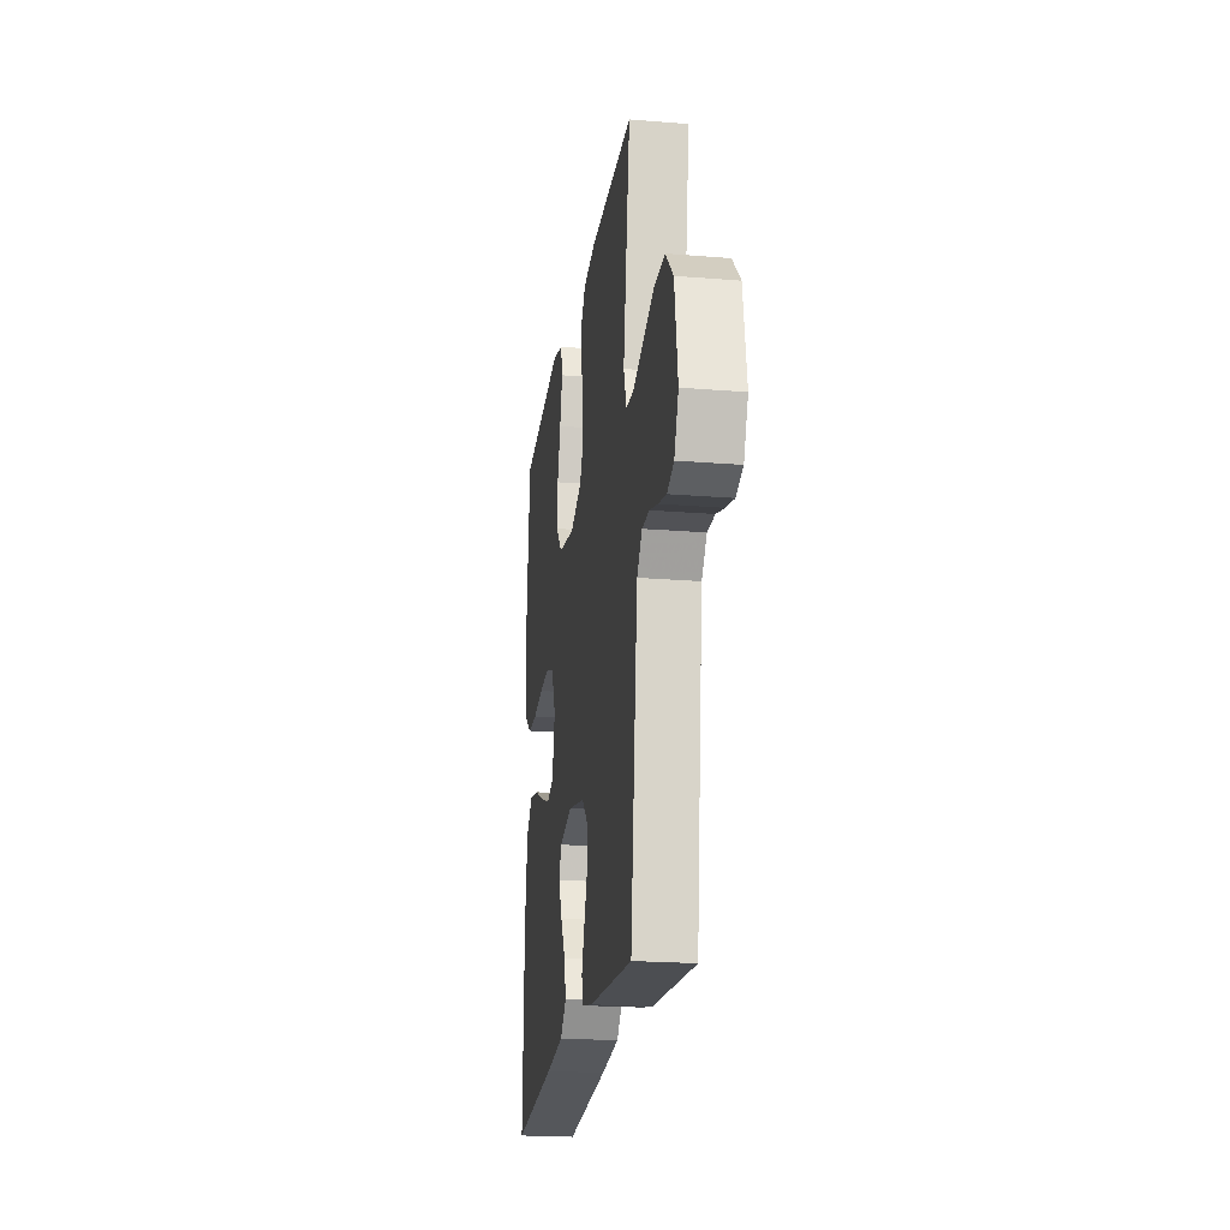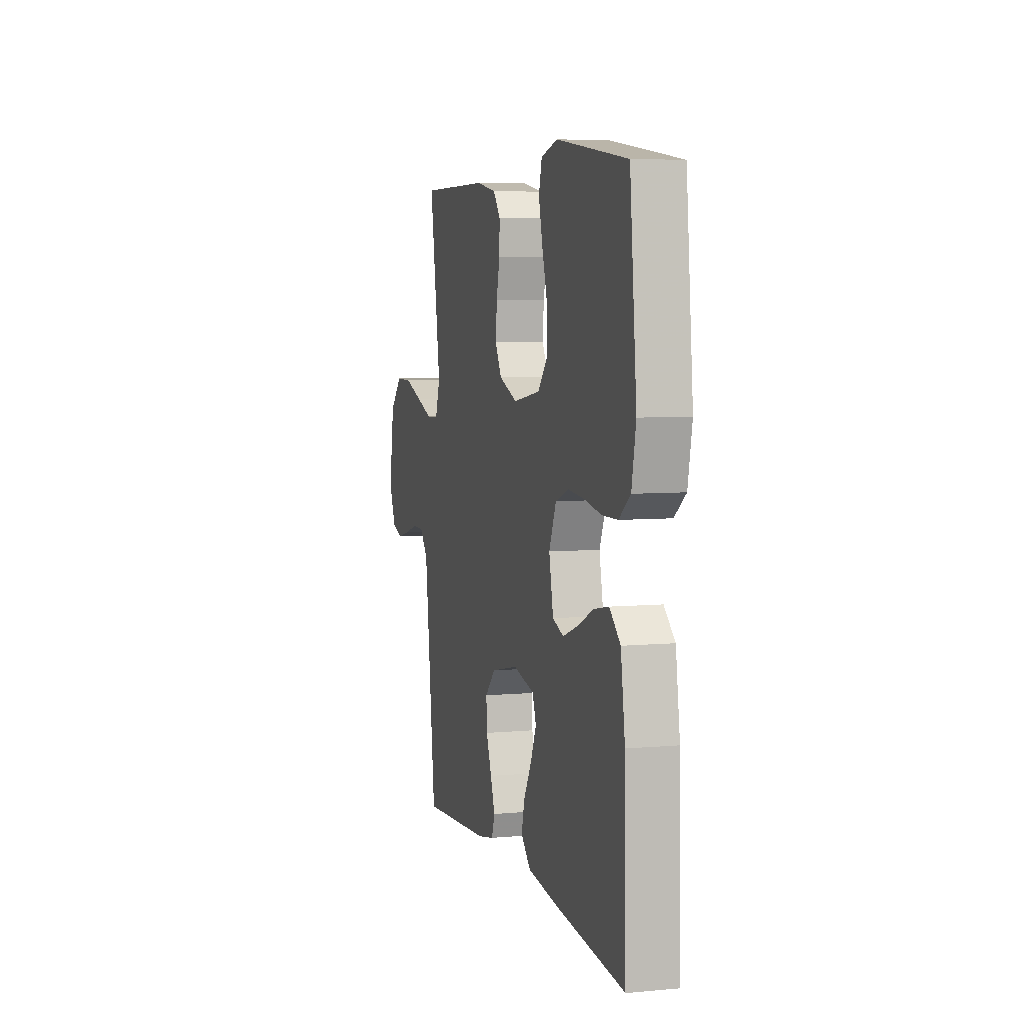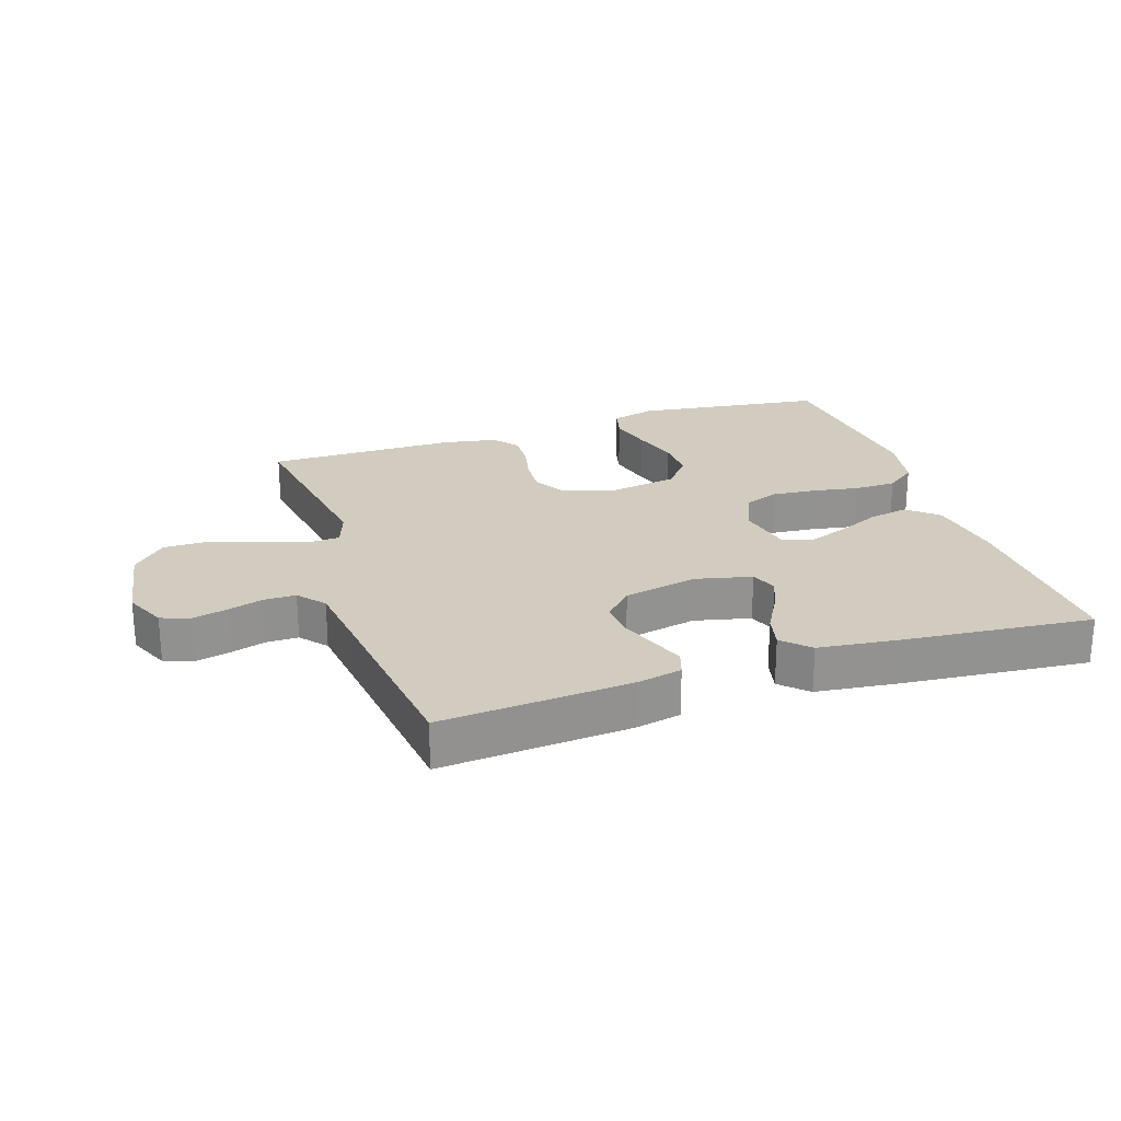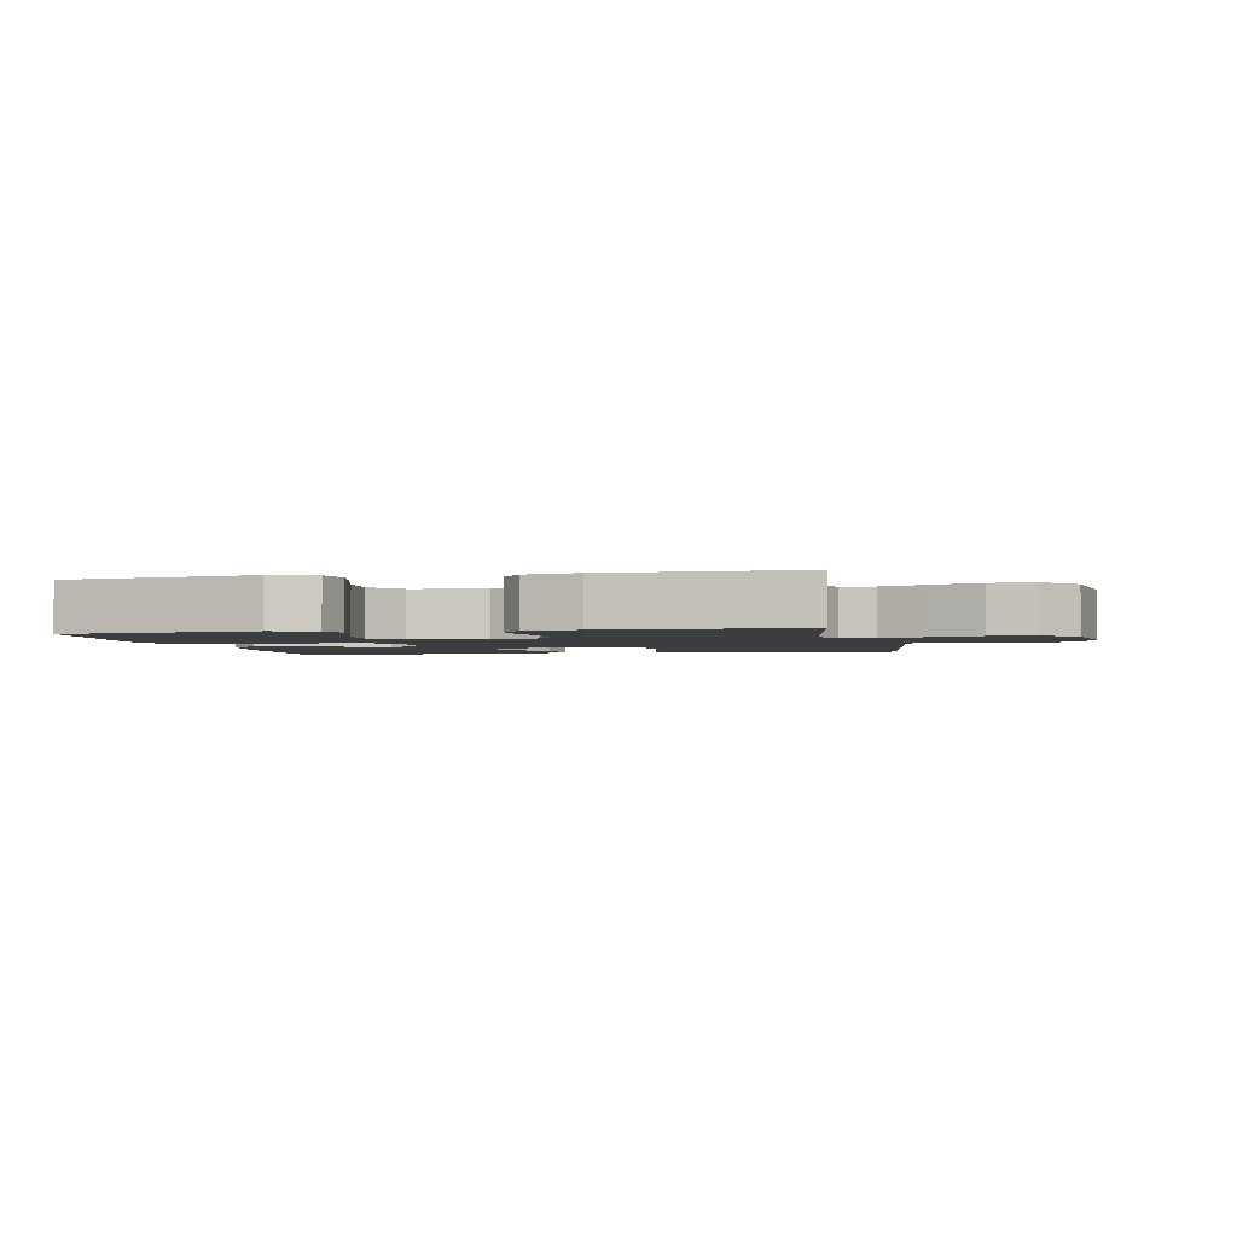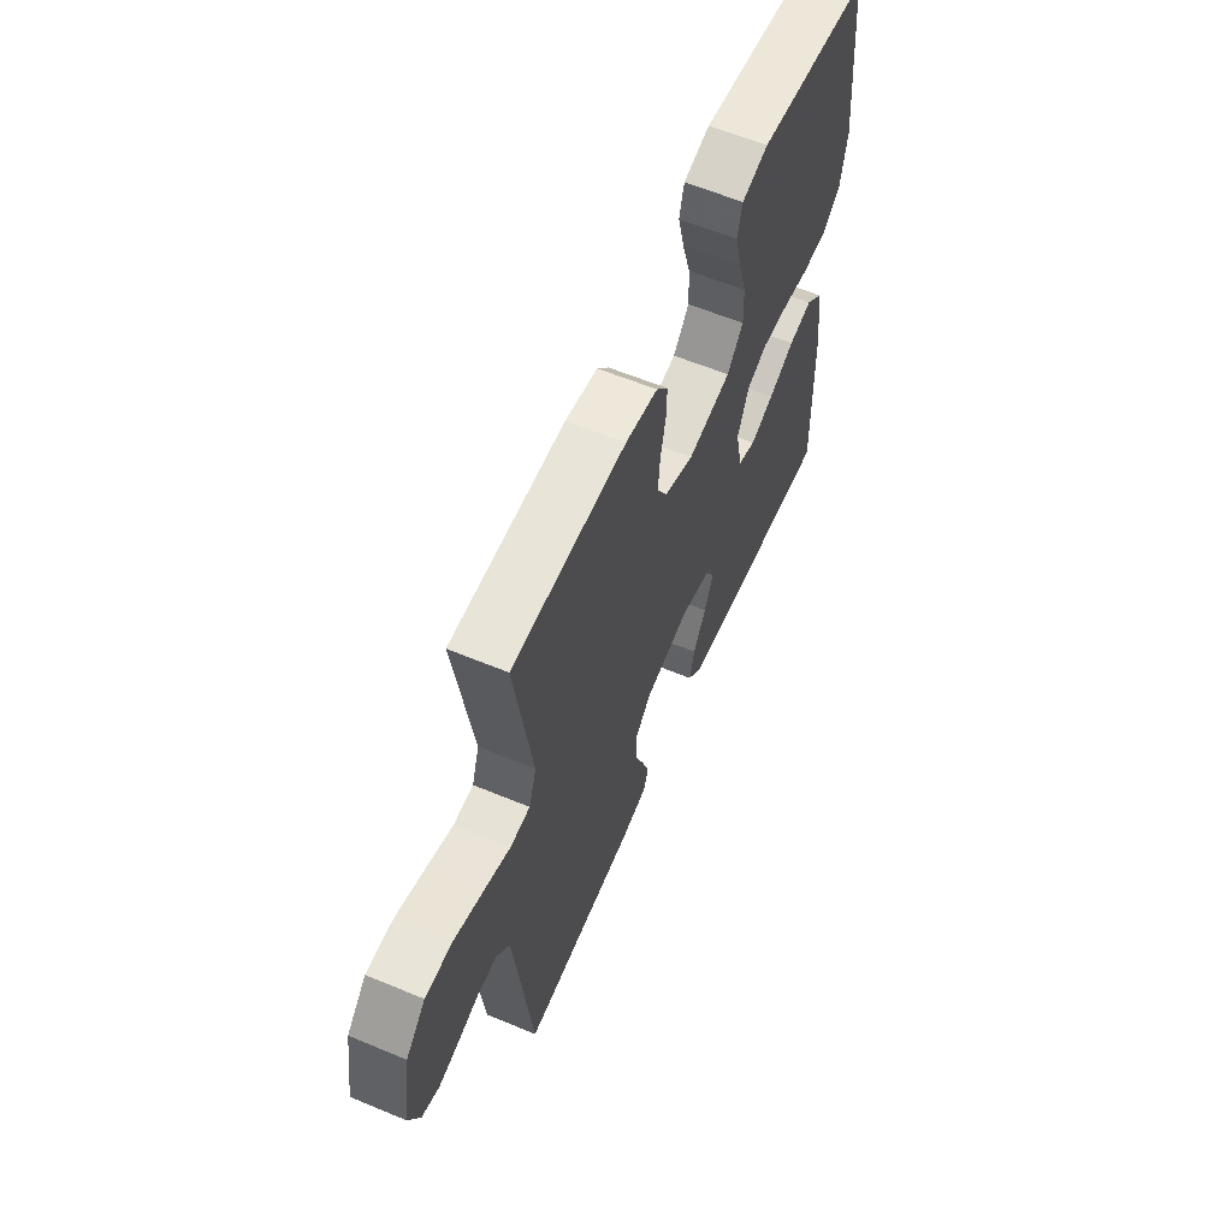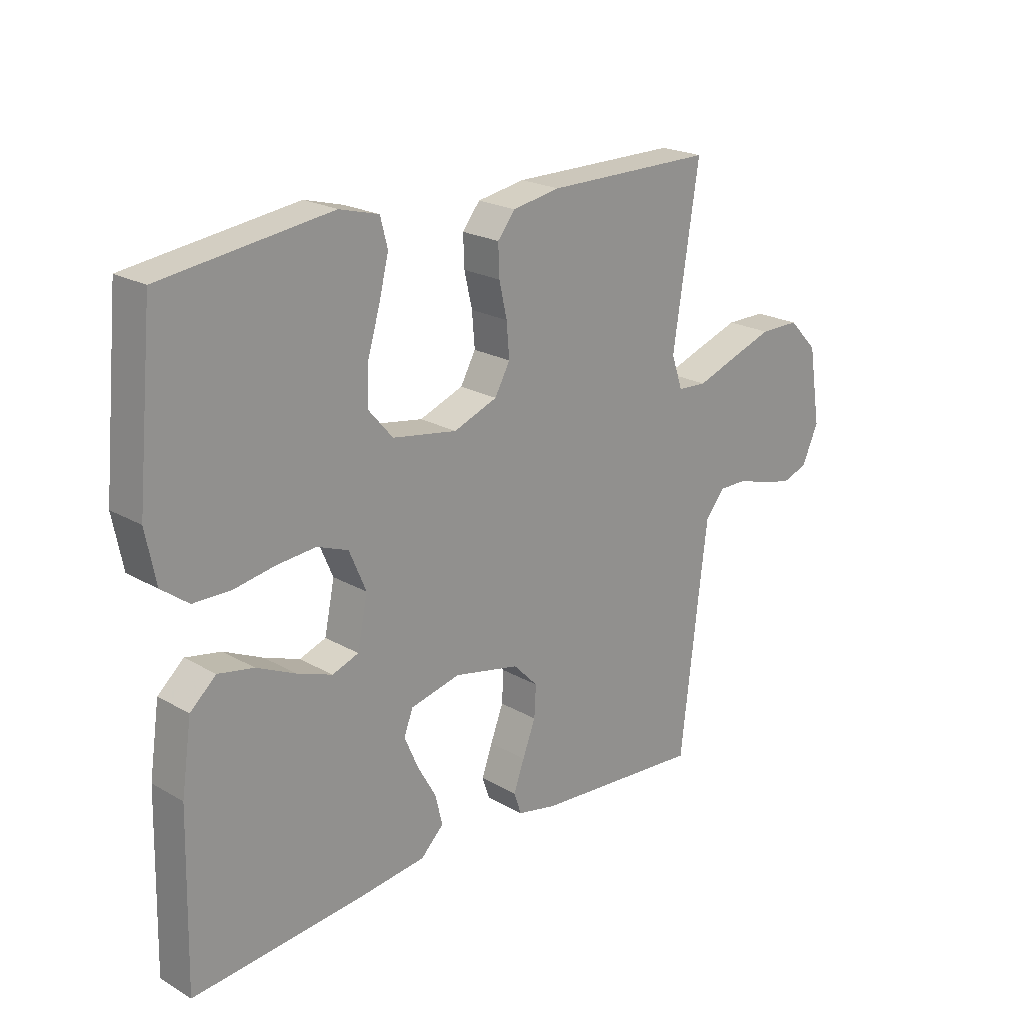
<metadata>
{"format":"obj","ext":"obj","renderer":"f3d","projection":"perspective","resolution":1024,"background":"white","views":[{"elev":-21.2,"azim":81.7,"up":"+Z"},{"elev":6.0,"azim":-105.4,"up":"+Z"},{"elev":23.9,"azim":161.6,"up":"+Y"},{"elev":-2.5,"azim":11.6,"up":"+Y"},{"elev":60.2,"azim":113.1,"up":"+Z"},{"elev":21.6,"azim":-44.6,"up":"+Z"}]}
</metadata>
<code>
v 0.5 0.07 0.5
v 0.454 0.07 0.2
v 0.474 0.07 0.141
v 0.526 0.07 0.138
v 0.596 0.07 0.163
v 0.674 0.07 0.19
v 0.745 0.07 0.19
v 0.797 0.07 0.136
v 0.819 0.07 0
v 0.79 0.07 -0.066
v 0.744 0.07 -0.082
v 0.689 0.07 -0.069
v 0.633 0.07 -0.052
v 0.583 0.07 -0.052
v 0.548 0.07 -0.094
v 0.535 0.07 -0.2
v 0.5 0.07 -0.5
v 0.2 0.07 -0.477
v 0.129 0.07 -0.462
v 0.116 0.07 -0.423
v 0.135 0.07 -0.37
v 0.158 0.07 -0.31
v 0.161 0.07 -0.254
v 0.117 0.07 -0.209
v 0 0.07 -0.184
v -0.089 0.07 -0.205
v -0.105 0.07 -0.247
v -0.081 0.07 -0.303
v -0.047 0.07 -0.363
v -0.034 0.07 -0.417
v -0.075 0.07 -0.457
v -0.2 0.07 -0.472
v -0.5 0.07 -0.5
v -0.493 0.07 -0.2
v -0.475 0.07 -0.078
v -0.429 0.07 -0.037
v -0.366 0.07 -0.049
v -0.297 0.07 -0.081
v -0.234 0.07 -0.104
v -0.187 0.07 -0.087
v -0.169 0.07 0
v -0.199 0.07 0.07
v -0.254 0.07 0.091
v -0.324 0.07 0.085
v -0.397 0.07 0.072
v -0.463 0.07 0.073
v -0.511 0.07 0.109
v -0.529 0.07 0.2
v -0.5 0.07 0.5
v -0.2 0.07 0.54
v -0.13 0.07 0.521
v -0.117 0.07 0.471
v -0.134 0.07 0.402
v -0.156 0.07 0.328
v -0.158 0.07 0.26
v -0.115 0.07 0.21
v 0 0.07 0.191
v 0.078 0.07 0.221
v 0.105 0.07 0.27
v 0.1 0.07 0.33
v 0.086 0.07 0.391
v 0.084 0.07 0.446
v 0.115 0.07 0.485
v 0.2 0.07 0.5
v 0.5 0 0.5
v 0.454 0 0.2
v 0.474 0 0.141
v 0.526 0 0.138
v 0.596 0 0.163
v 0.674 0 0.19
v 0.745 0 0.19
v 0.797 0 0.136
v 0.819 0 0
v 0.79 0 -0.066
v 0.744 0 -0.082
v 0.689 0 -0.069
v 0.633 0 -0.052
v 0.583 0 -0.052
v 0.548 0 -0.094
v 0.535 0 -0.2
v 0.5 0 -0.5
v 0.2 0 -0.477
v 0.129 0 -0.462
v 0.116 0 -0.423
v 0.135 0 -0.37
v 0.158 0 -0.31
v 0.161 0 -0.254
v 0.117 0 -0.209
v 0 0 -0.184
v -0.089 0 -0.205
v -0.105 0 -0.247
v -0.081 0 -0.303
v -0.047 0 -0.363
v -0.034 0 -0.417
v -0.075 0 -0.457
v -0.2 0 -0.472
v -0.5 0 -0.5
v -0.493 0 -0.2
v -0.475 0 -0.078
v -0.429 0 -0.037
v -0.366 0 -0.049
v -0.297 0 -0.081
v -0.234 0 -0.104
v -0.187 0 -0.087
v -0.169 0 0
v -0.199 0 0.07
v -0.254 0 0.091
v -0.324 0 0.085
v -0.397 0 0.072
v -0.463 0 0.073
v -0.511 0 0.109
v -0.529 0 0.2
v -0.5 0 0.5
v -0.2 0 0.54
v -0.13 0 0.521
v -0.117 0 0.471
v -0.134 0 0.402
v -0.156 0 0.328
v -0.158 0 0.26
v -0.115 0 0.21
v 0 0 0.191
v 0.078 0 0.221
v 0.105 0 0.27
v 0.1 0 0.33
v 0.086 0 0.391
v 0.084 0 0.446
v 0.115 0 0.485
v 0.2 0 0.5
f 63 64 1 2
f 60 61 62 63
f 59 60 63 2
f 58 59 2 3
f 57 58 3
f 51 52 53 54
f 49 50 51 54
f 49 54 55
f 48 49 55 56
f 44 45 46 47
f 43 44 47 48
f 42 43 48 56
f 35 36 37 38
f 35 38 39
f 34 35 39
f 33 34 39 40
f 31 32 33 40
f 28 29 30 31
f 27 28 31 40
f 19 20 21 22
f 17 18 19 22
f 16 17 22 23
f 15 16 23 24
f 10 11 12 13
f 8 9 10 13
f 8 13 14
f 7 8 14
f 4 5 6 7
f 4 7 14 15
f 41 42 56 57
f 41 57 3
f 26 27 40 41
f 25 26 41 3
f 15 24 25
f 3 4 15 25
f 66 65 128 127
f 127 126 125 124
f 66 127 124 123
f 67 66 123 122
f 67 122 121
f 118 117 116 115
f 118 115 114 113
f 119 118 113
f 120 119 113 112
f 111 110 109 108
f 112 111 108 107
f 120 112 107 106
f 102 101 100 99
f 103 102 99
f 103 99 98
f 104 103 98 97
f 104 97 96 95
f 95 94 93 92
f 104 95 92 91
f 86 85 84 83
f 86 83 82 81
f 87 86 81 80
f 88 87 80 79
f 77 76 75 74
f 77 74 73 72
f 78 77 72
f 78 72 71
f 71 70 69 68
f 79 78 71 68
f 121 120 106 105
f 67 121 105
f 105 104 91 90
f 67 105 90 89
f 89 88 79
f 89 79 68 67
f 1 65 66 2
f 2 66 67 3
f 3 67 68 4
f 4 68 69 5
f 5 69 70 6
f 6 70 71 7
f 7 71 72 8
f 8 72 73 9
f 9 73 74 10
f 10 74 75 11
f 11 75 76 12
f 12 76 77 13
f 13 77 78 14
f 14 78 79 15
f 15 79 80 16
f 16 80 81 17
f 17 81 82 18
f 18 82 83 19
f 19 83 84 20
f 20 84 85 21
f 21 85 86 22
f 22 86 87 23
f 23 87 88 24
f 24 88 89 25
f 25 89 90 26
f 26 90 91 27
f 27 91 92 28
f 28 92 93 29
f 29 93 94 30
f 30 94 95 31
f 31 95 96 32
f 32 96 97 33
f 33 97 98 34
f 34 98 99 35
f 35 99 100 36
f 36 100 101 37
f 37 101 102 38
f 38 102 103 39
f 39 103 104 40
f 40 104 105 41
f 41 105 106 42
f 42 106 107 43
f 43 107 108 44
f 44 108 109 45
f 45 109 110 46
f 46 110 111 47
f 47 111 112 48
f 48 112 113 49
f 49 113 114 50
f 50 114 115 51
f 51 115 116 52
f 52 116 117 53
f 53 117 118 54
f 54 118 119 55
f 55 119 120 56
f 56 120 121 57
f 57 121 122 58
f 58 122 123 59
f 59 123 124 60
f 60 124 125 61
f 61 125 126 62
f 62 126 127 63
f 63 127 128 64
f 64 128 65 1

</code>
